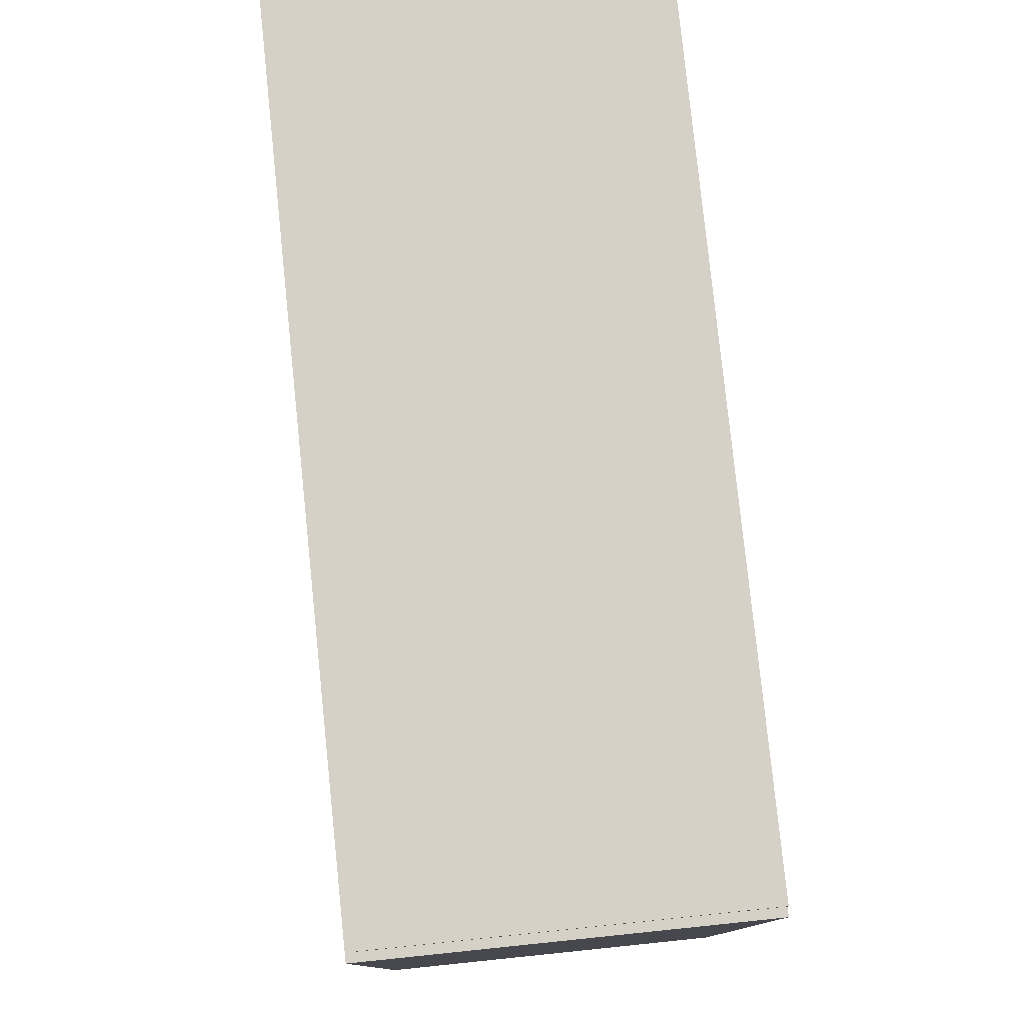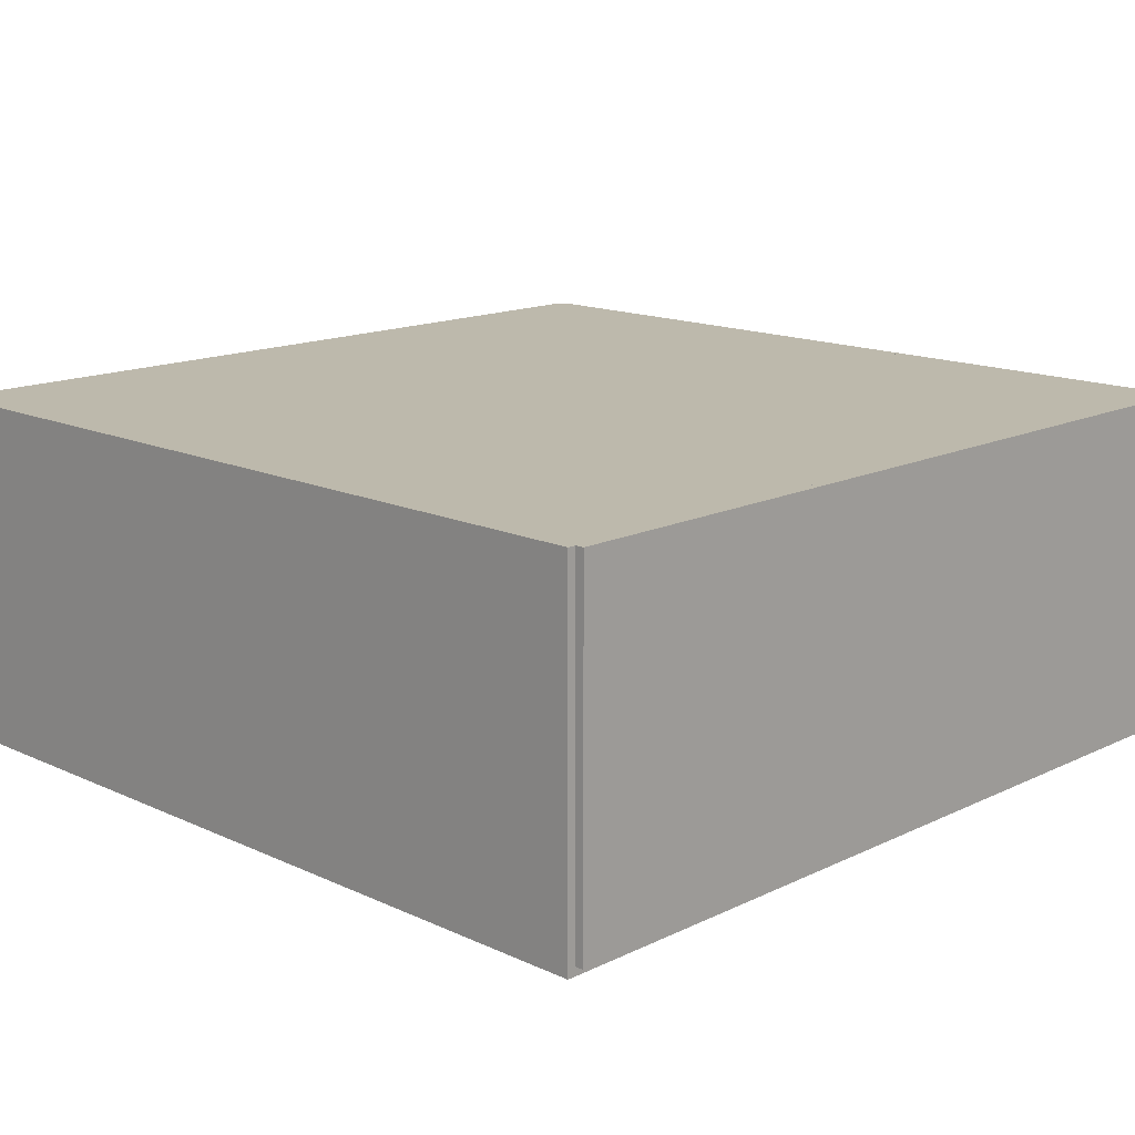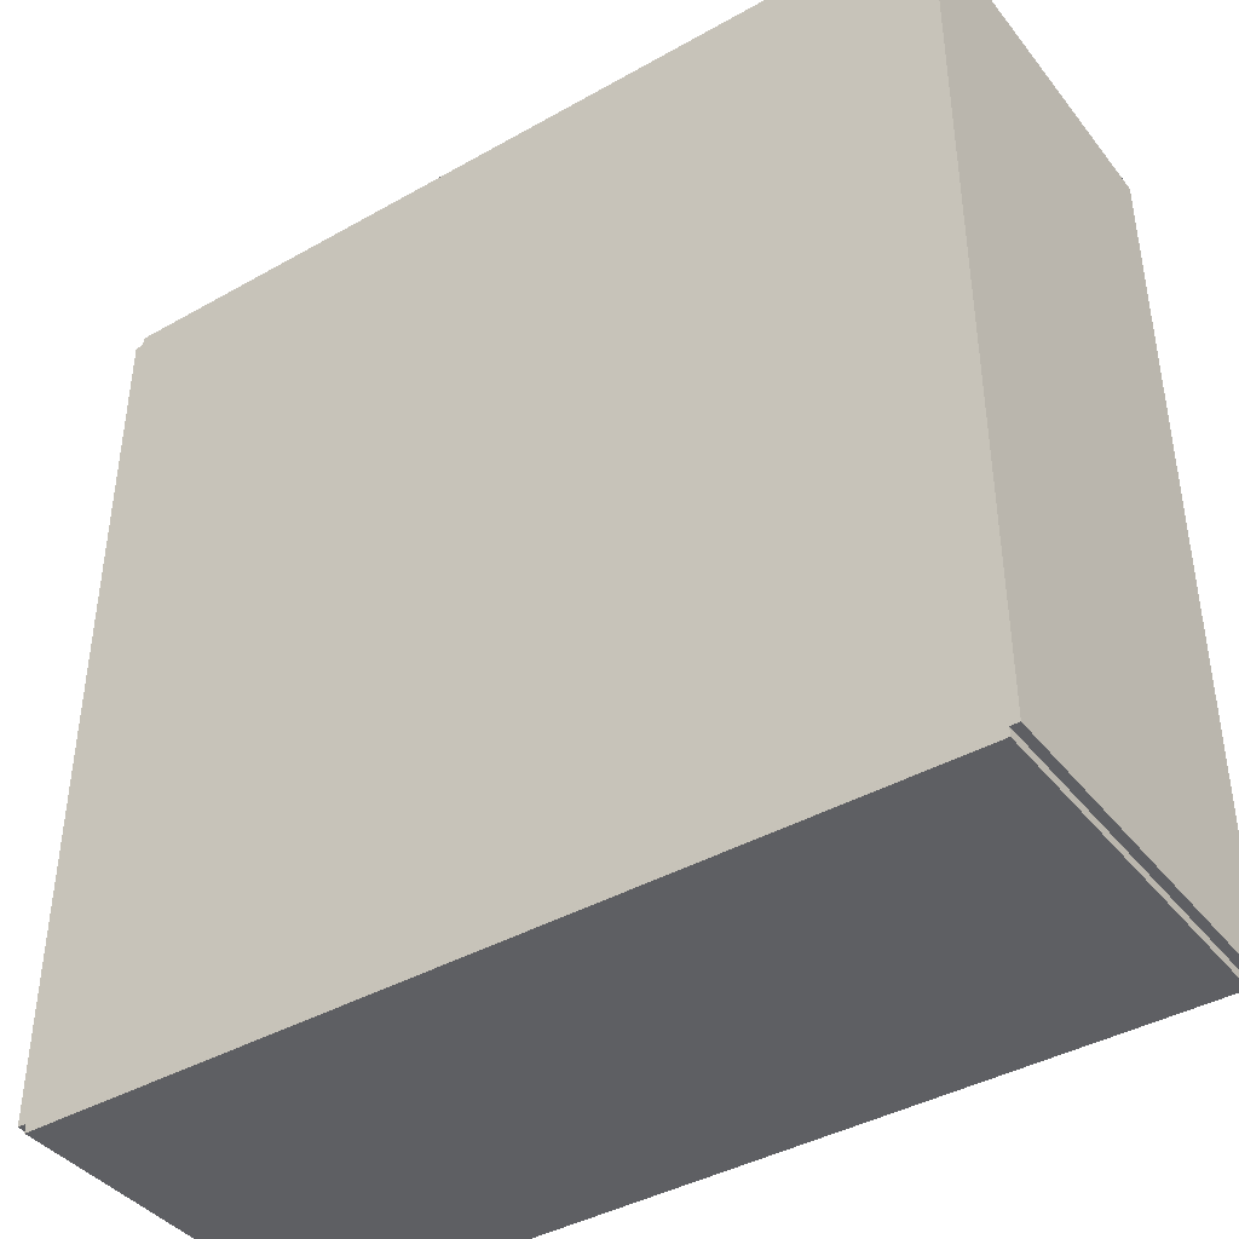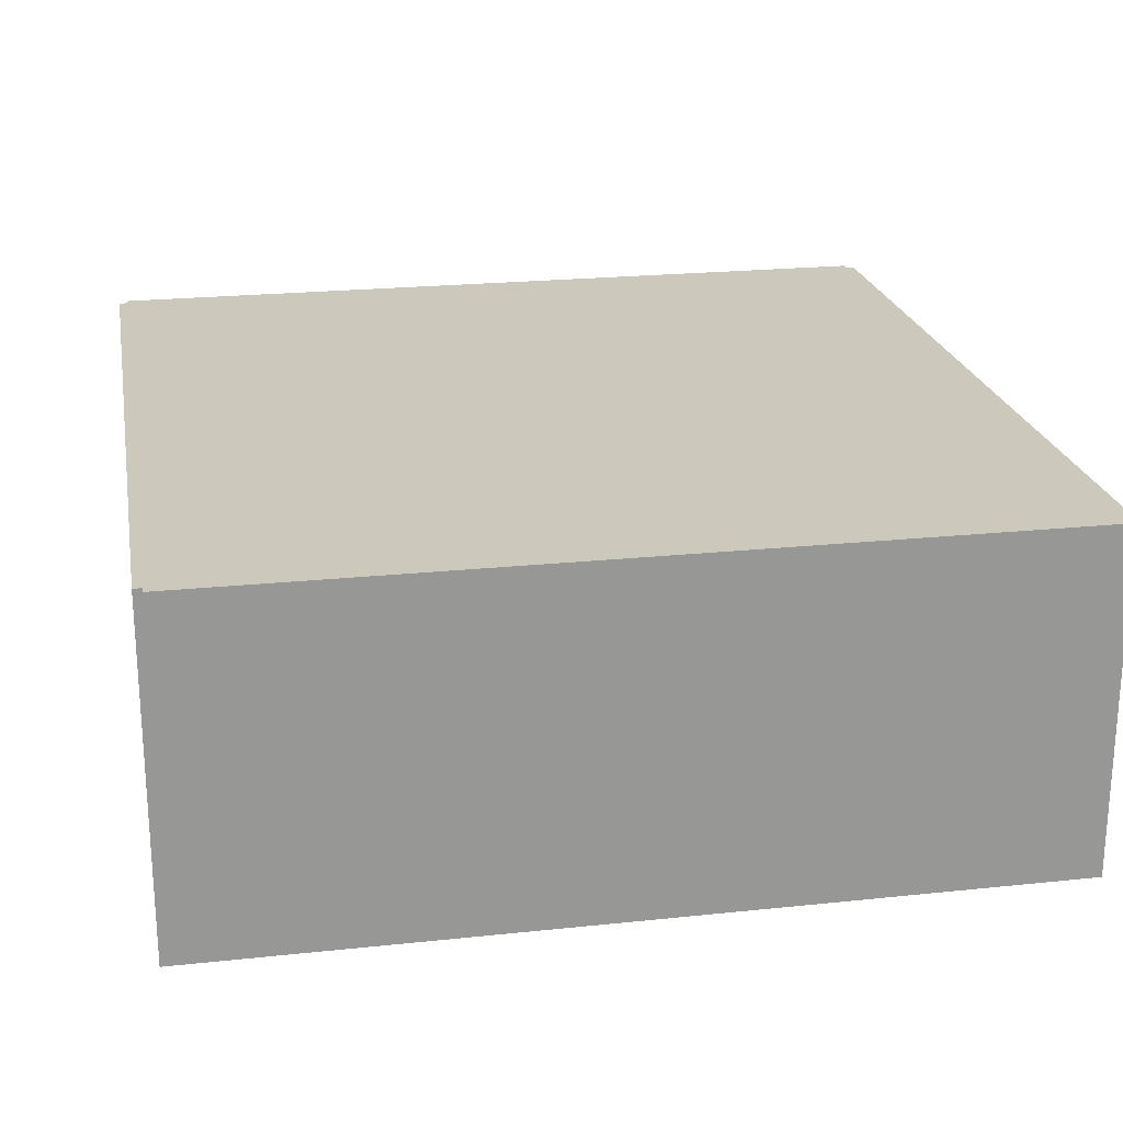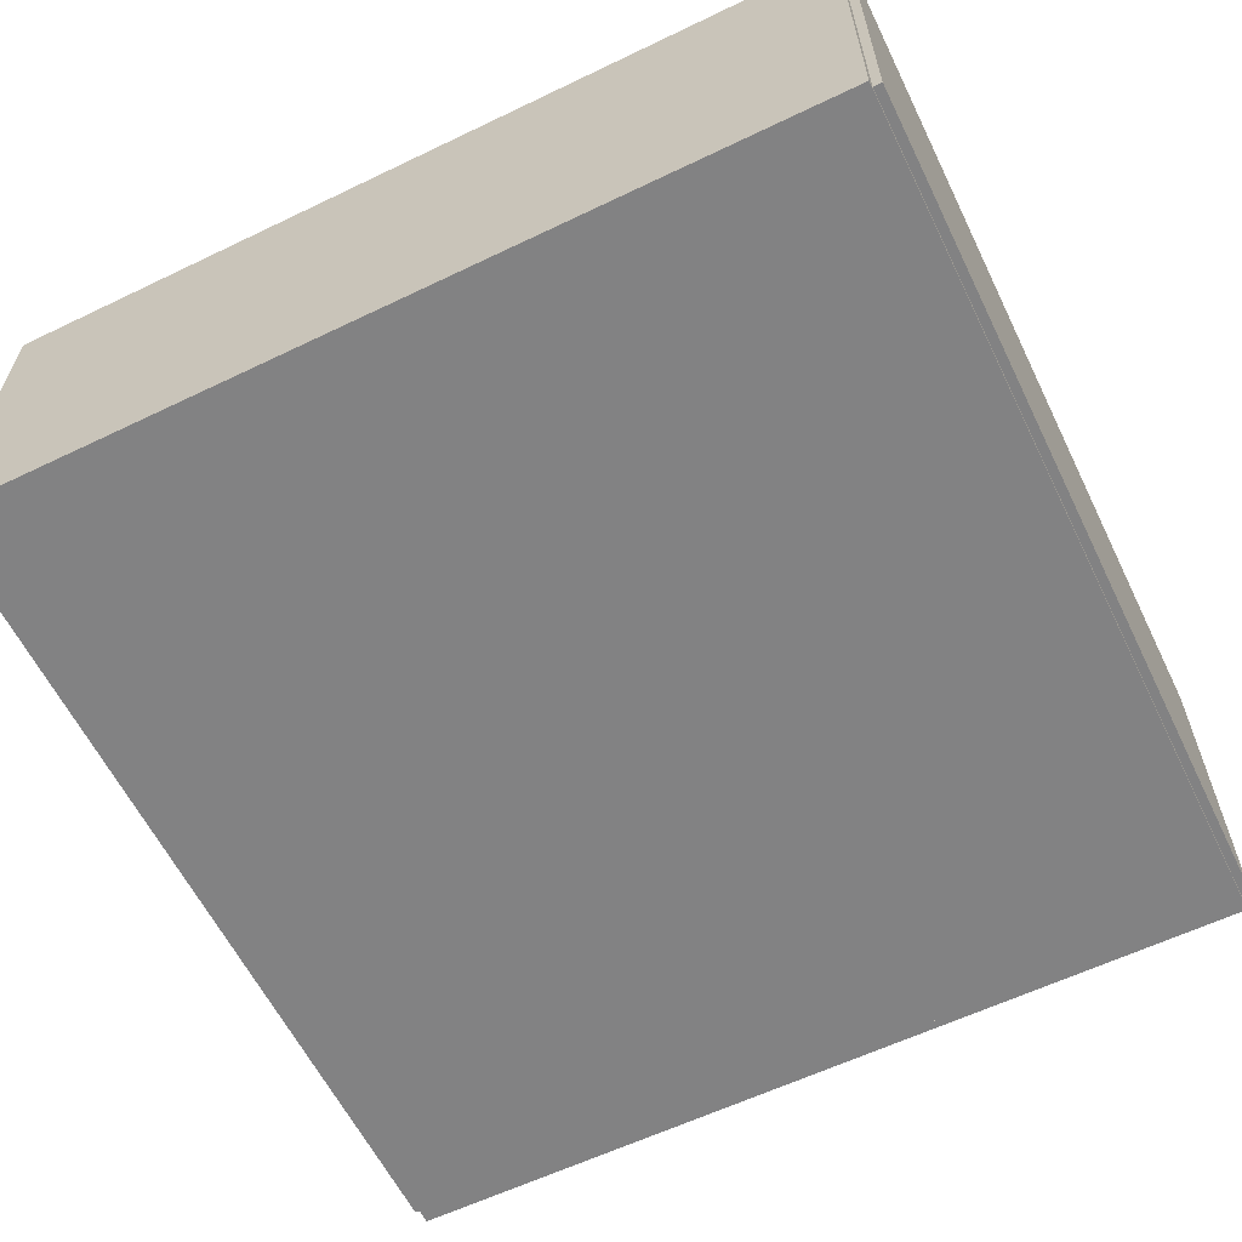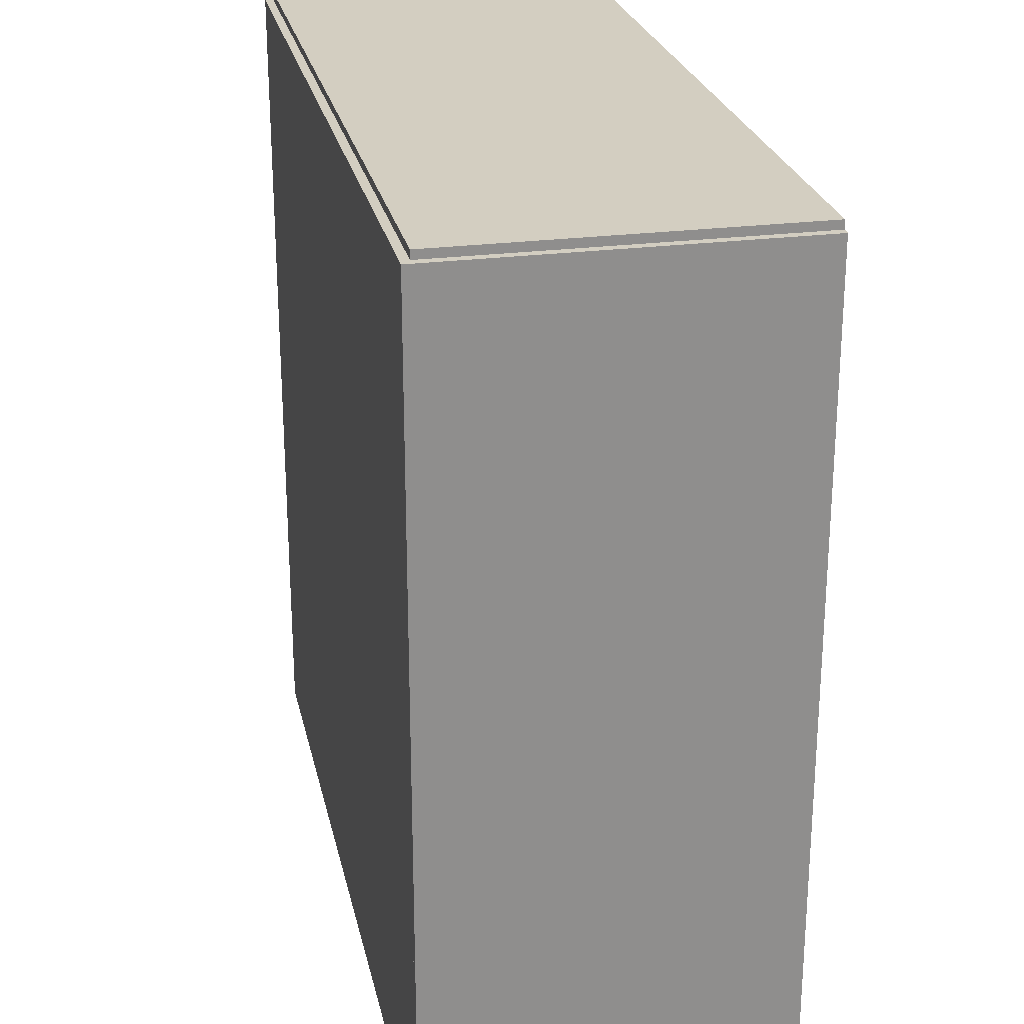
<metadata>
{"format":"obj","ext":"obj","renderer":"f3d","projection":"perspective","resolution":1024,"background":"white","views":[{"elev":79.1,"azim":84.1,"up":"+Z"},{"elev":15.0,"azim":-45.6,"up":"+Y"},{"elev":-40.8,"azim":-145.4,"up":"+Z"},{"elev":22.2,"azim":169.6,"up":"+Y"},{"elev":-60.8,"azim":-63.9,"up":"+Y"},{"elev":25.2,"azim":78.0,"up":"+Z"}]}
</metadata>
<code>
v 0 0 -10.1
v 0 4.1 -10.1
v 0 0 -10
v 0 4.1 -10
v 0 0 -10
v 0 4.1 -10
v 10 0 -10
v 10 4.1 -10
v 10 0 -10
v 10 4.1 -10
v 10 0 -10.1
v 10 4.1 -10.1
v 10 0 -10.1
v 10 4.1 -10.1
v 0 0 -10.1
v 0 4.1 -10.1
v 0 0 -10.1
v 0 0 -10
v 10 0 -10
v 10 0 -10.1
v 0 4.1 -10.1
v 0 4.1 -10
v 10 4.1 -10
v 10 4.1 -10.1
f 1 3 4 2
f 5 7 8 6
f 9 11 12 10
f 13 15 16 14
f 17 20 19 18
f 23 24 21 22
v 0 -0.1 0
v 0 4.1 0
v 0 -0.1 -10
v 0 4.1 -10
v 0 -0.1 -10
v 0 4.1 -10
v -0.1 -0.1 -10
v -0.1 4.1 -10
v -0.1 -0.1 -10
v -0.1 4.1 -10
v -0.1 -0.1 0
v -0.1 4.1 0
v -0.1 -0.1 0
v -0.1 4.1 0
v 0 -0.1 0
v 0 4.1 0
v 0 -0.1 0
v 0 -0.1 -10
v -0.1 -0.1 -10
v -0.1 -0.1 0
v 0 4.1 0
v 0 4.1 -10
v -0.1 4.1 -10
v -0.1 4.1 0
f 25 27 28 26
f 29 31 32 30
f 33 35 36 34
f 37 39 40 38
f 41 44 43 42
f 47 48 45 46
v 10 -0.1 0
v 10 4.1 0
v 10.1 -0.1 0
v 10.1 4.1 0
v 10.1 -0.1 0
v 10.1 4.1 0
v 10.1 -0.1 -10
v 10.1 4.1 -10
v 10.1 -0.1 -10
v 10.1 4.1 -10
v 10 -0.1 -10
v 10 4.1 -10
v 10 -0.1 -10
v 10 4.1 -10
v 10 -0.1 0
v 10 4.1 0
v 10 -0.1 0
v 10.1 -0.1 0
v 10.1 -0.1 -10
v 10 -0.1 -10
v 10 4.1 0
v 10.1 4.1 0
v 10.1 4.1 -10
v 10 4.1 -10
f 49 51 52 50
f 53 55 56 54
f 57 59 60 58
f 61 63 64 62
f 66 65 68 67
f 72 69 70 71
v 0 0 0.1
v 0 4.1 0.1
v 10 0 0.1
v 10 4.1 0.1
v 10 0 0.1
v 10 4.1 0.1
v 10 0 0
v 10 4.1 0
v 10 0 0
v 10 4.1 0
v 0 0 0
v 0 4.1 0
v 0 0 0
v 0 4.1 0
v 0 0 0.1
v 0 4.1 0.1
v 0 0 0.1
v 10 0 0.1
v 10 0 0
v 0 0 0
v 0 4.1 0.1
v 10 4.1 0.1
v 10 4.1 0
v 0 4.1 0
f 73 75 76 74
f 77 79 80 78
f 81 83 84 82
f 85 87 88 86
f 90 89 92 91
f 96 93 94 95
v 0 4.1 0
v 0 4 0
v 0 4.1 -10
v 0 4 -10
v 0 4.1 -10
v 0 4 -10
v 10 4.1 -10
v 10 4 -10
v 10 4.1 -10
v 10 4 -10
v 10 4.1 0
v 10 4 0
v 10 4.1 0
v 10 4 0
v 0 4.1 0
v 0 4 0
v 0 4.1 0
v 0 4.1 -10
v 10 4.1 -10
v 10 4.1 0
v 0 4 0
v 0 4 -10
v 10 4 -10
v 10 4 0
f 97 99 100 98
f 101 103 104 102
f 105 107 108 106
f 109 111 112 110
f 114 113 116 115
f 120 117 118 119
v 7.033 0 -5.999
v 7.033 4.001 -5.999
v 7.033 0 -10
v 7.033 4.001 -10
v 7.033 0 -10
v 7.033 4.001 -10
v 6.9 0 -10
v 6.9 4.001 -10
v 6.9 0 -10
v 6.9 4.001 -10
v 6.9 0 -5.999
v 6.9 4.001 -5.999
v 6.9 0 -5.999
v 6.9 4.001 -5.999
v 7.033 0 -5.999
v 7.033 4.001 -5.999
v 7.033 0 -5.999
v 7.033 0 -10
v 6.9 0 -10
v 6.9 0 -5.999
v 7.033 4.001 -5.999
v 7.033 4.001 -10
v 6.9 4.001 -10
v 6.9 4.001 -5.999
f 121 123 124 122
f 125 127 128 126
f 129 131 132 130
f 133 135 136 134
f 137 140 139 138
f 143 144 141 142
v 7.033 0 0
v 7.033 4 0
v 7.033 0 -4
v 7.033 4 -4
v 7.033 0 -4
v 7.033 4 -4
v 6.9 0 -4
v 6.9 4 -4
v 6.9 0 -4
v 6.9 4 -4
v 6.9 0 0
v 6.9 4 0
v 6.9 0 0
v 6.9 4 0
v 7.033 0 0
v 7.033 4 0
v 7.033 0 0
v 7.033 0 -4
v 6.9 0 -4
v 6.9 0 0
v 7.033 4 0
v 7.033 4 -4
v 6.9 4 -4
v 6.9 4 0
f 145 147 148 146
f 149 151 152 150
f 153 155 156 154
f 157 159 160 158
f 161 164 163 162
f 167 168 165 166
v 2.967 0 -5.999
v 2.967 4.001 -5.999
v 3.1 0 -5.999
v 3.1 4.001 -5.999
v 3.1 0 -5.999
v 3.1 4.001 -5.999
v 3.1 0 -10
v 3.1 4.001 -10
v 3.1 0 -10
v 3.1 4.001 -10
v 2.967 0 -10
v 2.967 4.001 -10
v 2.967 0 -10
v 2.967 4.001 -10
v 2.967 0 -5.999
v 2.967 4.001 -5.999
v 2.967 0 -5.999
v 3.1 0 -5.999
v 3.1 0 -10
v 2.967 0 -10
v 2.967 4.001 -5.999
v 3.1 4.001 -5.999
v 3.1 4.001 -10
v 2.967 4.001 -10
f 169 171 172 170
f 173 175 176 174
f 177 179 180 178
f 181 183 184 182
f 186 185 188 187
f 192 189 190 191
v 2.967 0 0
v 2.967 4 0
v 3.1 0 0
v 3.1 4 0
v 3.1 0 0
v 3.1 4 0
v 3.1 0 -4
v 3.1 4 -4
v 3.1 0 -4
v 3.1 4 -4
v 2.967 0 -4
v 2.967 4 -4
v 2.967 0 -4
v 2.967 4 -4
v 2.967 0 0
v 2.967 4 0
v 2.967 0 0
v 3.1 0 0
v 3.1 0 -4
v 2.967 0 -4
v 2.967 4 0
v 3.1 4 0
v 3.1 4 -4
v 2.967 4 -4
f 193 195 196 194
f 197 199 200 198
f 201 203 204 202
f 205 207 208 206
f 210 209 212 211
f 216 213 214 215
v 0 0 0
v 0 -0.1 0
v 0 0 -10
v 0 -0.1 -10
v 0 0 -10
v 0 -0.1 -10
v 10 0 -10
v 10 -0.1 -10
v 10 0 -10
v 10 -0.1 -10
v 10 0 0
v 10 -0.1 0
v 10 0 0
v 10 -0.1 0
v 0 0 0
v 0 -0.1 0
v 0 0 0
v 0 0 -10
v 10 0 -10
v 10 0 0
v 0 -0.1 0
v 0 -0.1 -10
v 10 -0.1 -10
v 10 -0.1 0
f 217 219 220 218
f 221 223 224 222
f 225 227 228 226
f 229 231 232 230
f 234 233 236 235
f 240 237 238 239

</code>
